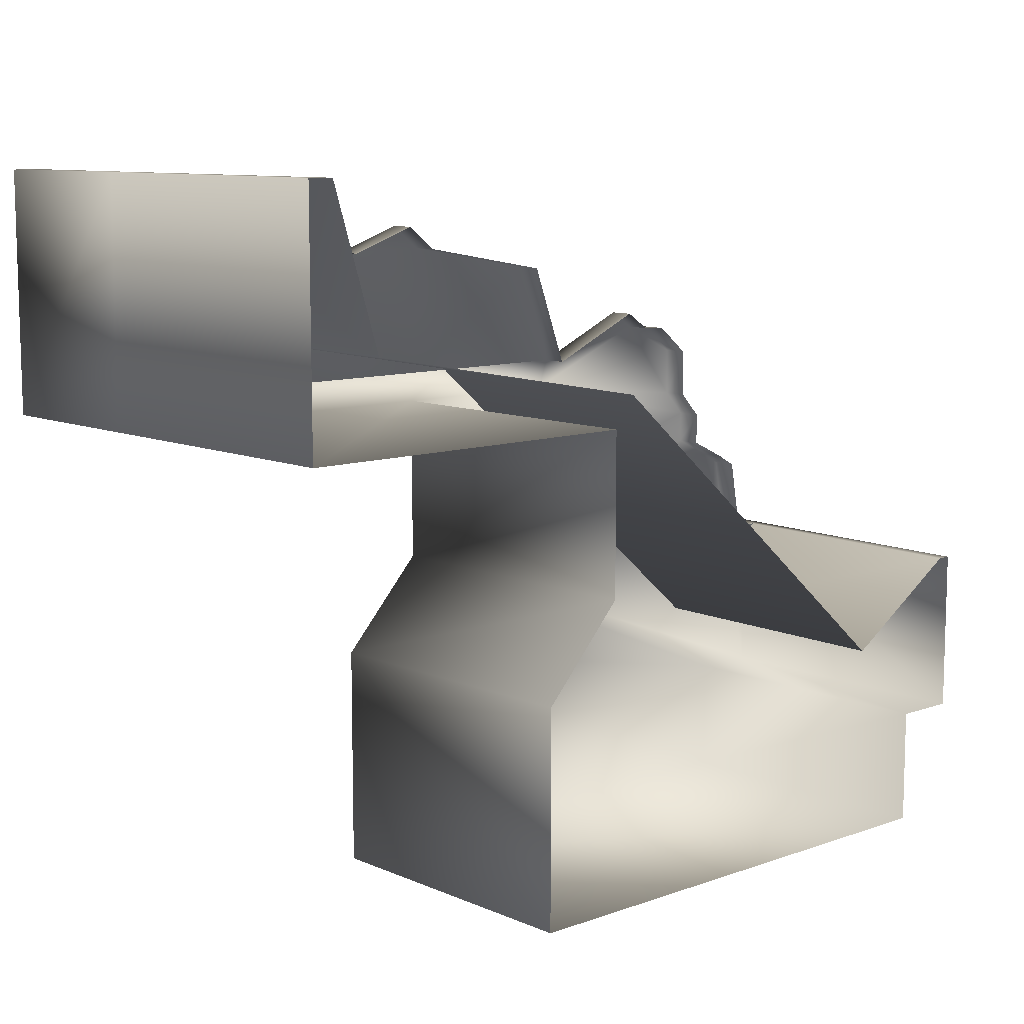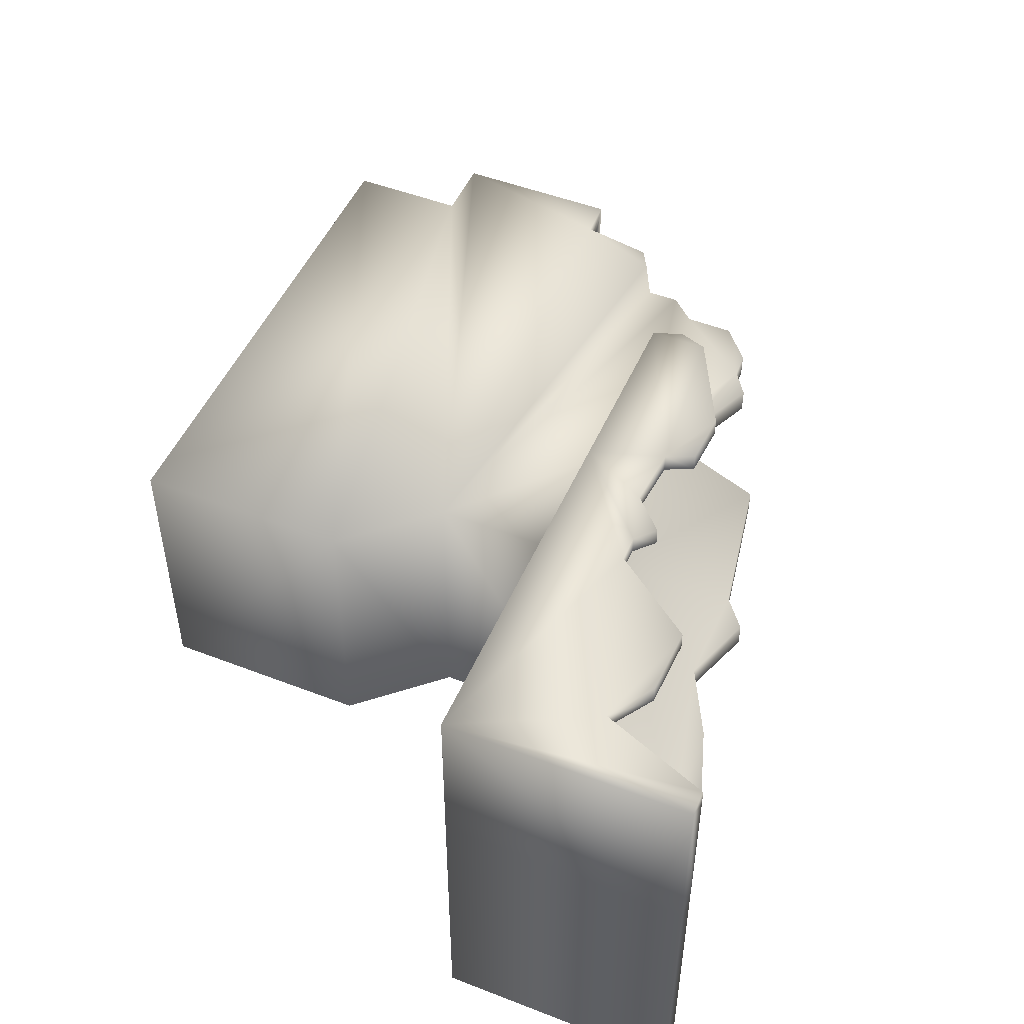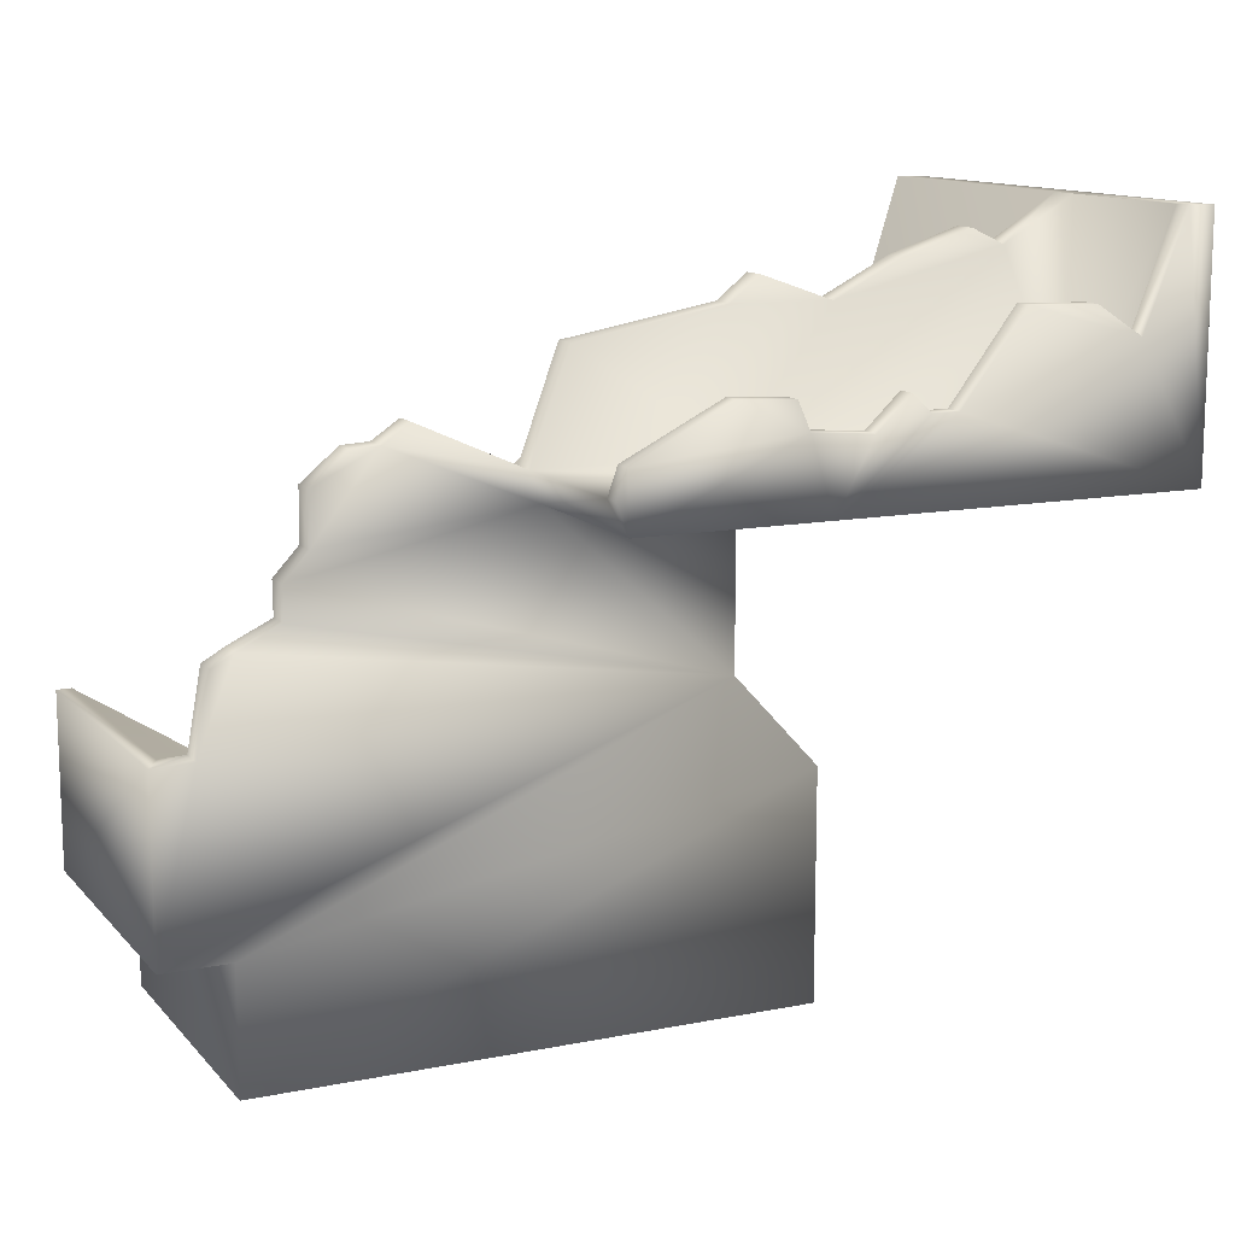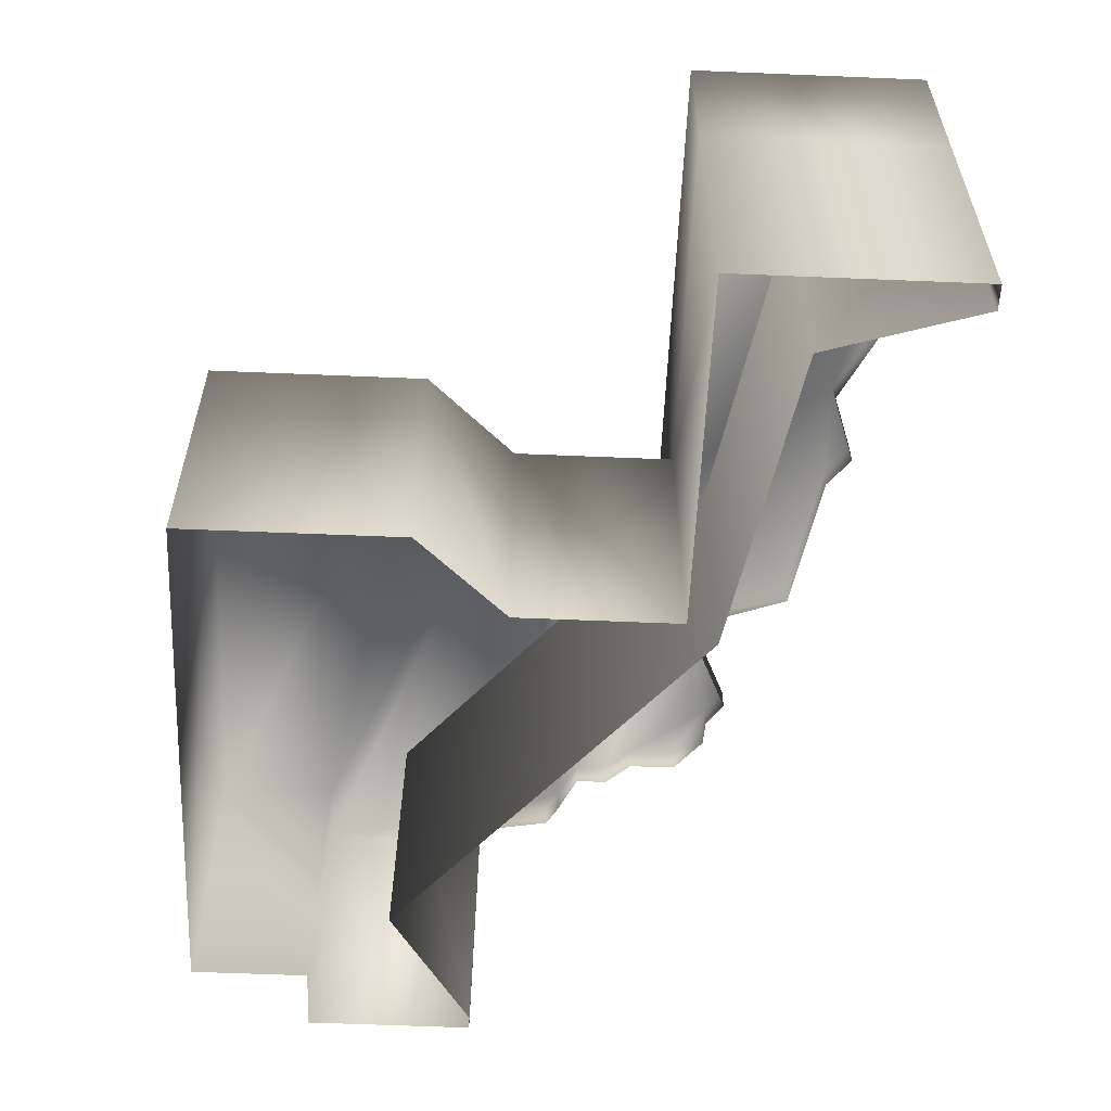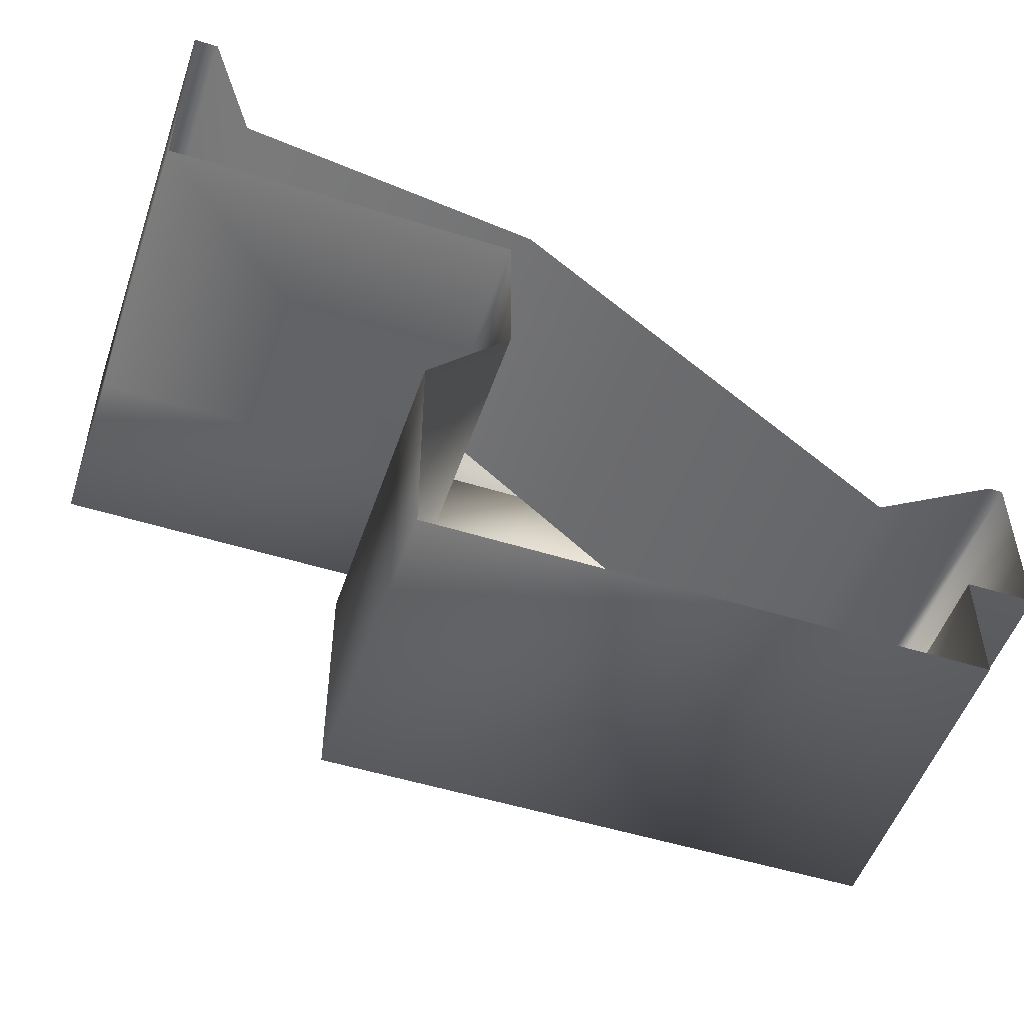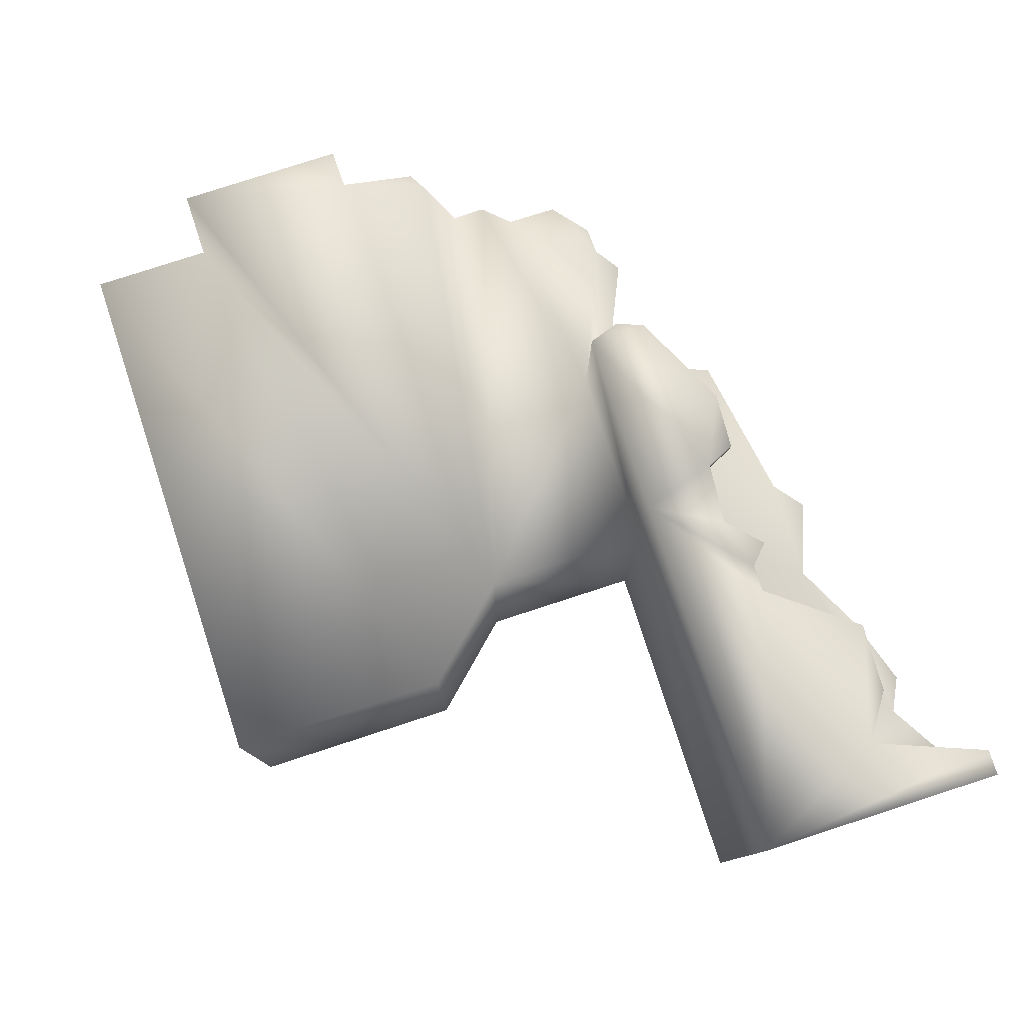
<metadata>
{"format":"obj","ext":"obj","renderer":"f3d","projection":"perspective","resolution":1024,"background":"white","views":[{"elev":9.8,"azim":-42.3,"up":"+Z"},{"elev":49.6,"azim":-66.9,"up":"+Y"},{"elev":12.4,"azim":154.9,"up":"+Z"},{"elev":-57.3,"azim":-92.5,"up":"+Y"},{"elev":-51.6,"azim":-18.7,"up":"+Z"},{"elev":79.2,"azim":-108.0,"up":"+Y"}]}
</metadata>
<code>
g fcbg_cityforest_building_0022
v -2.139 3.915 -1.778
v -2.139 3.915 -4.658
v 4.851 3.915 -4.658
v 4.851 3.915 -3.109
v -1.053 3.915 -0.5969
v 5.709 3.915 -3.109
v 5.202 3.915 -0.8771
v 5.71 3.915 -0.8896
v 4.759 3.915 0.2393
v 5.027 3.915 0.08585
v 4.224 3.915 0.4985
v 4.229 3.915 0.9162
v 1.308 3.915 1.537
v -1.053 3.915 1.537
v 3.919 3.915 1.251
v 3.112 3.915 2.289
v 1.435 3.915 1.914
v 2.775 3.915 2.517
v 3.913 3.915 1.889
v 3.453 3.915 2.27
v -1.053 3.915 1.537
v -5.708 -0.0008464 1.537
v -1.053 -0.0008464 1.537
v -5.708 3.892 1.537
v -5.708 6.116 1.537
v -1.053 6.116 1.537
v 1.308 6.116 1.537
v 1.308 3.915 1.537
v 4.851 -0.0008464 -3.109
v 4.851 3.915 -3.109
v 4.851 3.915 -4.658
v 4.851 -0.0008464 -4.658
v 4.851 -0.0008464 -4.658
v 4.851 3.915 -4.658
v -2.139 3.915 -4.658
v -2.139 -0.0008464 -4.658
v -2.139 -0.0008464 -4.658
v -2.139 3.915 -4.658
v -2.139 3.915 -1.778
v -2.139 -0.0008464 -1.778
v -1.053 -0.0008464 -0.5969
v -1.053 3.915 -0.5969
v -1.053 -0.0008464 1.537
v -1.053 3.915 1.537
v 5.709 3.915 -3.109
v 4.851 3.915 -3.109
v 4.851 -0.0008464 -3.109
v 5.709 -0.0008464 -3.109
v -5.708 3.892 1.537
v -5.71 -0.0008354 4.656
v -5.708 -0.0008464 1.537
v -5.71 3.863 4.656
v -5.708 6.116 1.537
v -5.71 6.116 4.656
v 5.71 3.915 -0.8896
v 5.709 3.915 -3.109
v 5.709 -0.0008464 -3.109
v 5.71 -0.0008464 -0.9276
v 1.435 3.915 1.914
v 0.9459 3.915 3.248
v -1.053 3.915 1.914
v -0.9518 3.915 3.586
v -2.253 3.915 3.564
v -1.333 3.915 3.89
v -4.461 3.915 4.108
v -5.384 3.915 1.916
v -5.384 3.915 4.658
v -3.137 3.915 4.016
v -4.037 3.915 4.31
v -5.384 5.87 4.658
v -5.384 5.87 1.916
v -5.384 3.915 1.916
v -5.384 3.915 4.658
v -5.384 5.87 1.916
v -1.053 3.915 1.914
v -5.384 3.915 1.916
v -1.053 5.87 1.914
v 1.435 3.915 1.914
v 1.435 5.87 1.914
v 1.435 5.87 1.914
v 1.308 3.915 1.537
v 1.435 3.915 1.914
v 1.308 6.116 1.537
v 1.435 6.116 1.914
v -5.384 5.87 4.658
v -5.71 6.116 4.656
v -5.384 6.116 4.658
v -5.384 3.915 4.658
v -5.71 3.863 4.656
v -5.384 3.544 4.658
v -5.71 -0.0008354 4.656
v -5.384 -0.0008354 4.658
v -5.384 6.116 4.658
v -4.835 6.116 3.26
v -4.835 5.87 3.26
v -5.384 5.87 4.658
v -4.835 6.116 3.26
v -4.244 5.87 3.643
v -4.835 5.87 3.26
v -4.244 6.116 3.643
v -3.372 5.87 3.671
v -3.372 6.116 3.671
v -3.372 6.116 3.671
v -2.546 5.87 2.588
v -3.372 5.87 3.671
v -2.546 6.116 2.588
v -2.203 5.87 2.589
v -2.203 6.116 2.589
v -1.959 5.87 2.818
v -1.959 6.116 2.818
v -1.532 5.87 2.415
v -1.532 6.116 2.415
v -0.7588 5.87 2.478
v -0.7588 6.116 2.478
v -0.7588 6.116 2.478
v -0.5991 6.116 2.828
v -0.5991 5.87 2.828
v -0.7588 5.87 2.478
v -0.5991 6.116 2.828
v 0.09826 5.87 2.866
v -0.5991 5.87 2.828
v 0.09826 6.116 2.866
v 1.314 5.87 2.256
v 1.314 6.116 2.256
v 1.314 6.116 2.256
v 1.435 6.116 1.914
v 1.435 5.87 1.914
v 1.314 5.87 2.256
v -0.7588 6.116 2.478
v 0.09826 6.116 2.866
v -0.5991 6.116 2.828
v 1.314 6.116 2.256
v 1.308 6.116 1.537
v 1.435 6.116 1.914
v -1.053 6.116 1.537
v -1.532 6.116 2.415
v -2.203 6.116 2.589
v -1.959 6.116 2.818
v -2.546 6.116 2.588
v -5.708 6.116 1.537
v -4.835 6.116 3.26
v -3.372 6.116 3.671
v -4.244 6.116 3.643
v -5.384 6.116 4.658
v -5.71 6.116 4.656
v -4.461 3.915 4.108
v -5.384 3.544 4.658
v -5.384 3.915 4.658
v -4.461 3.584 4.108
v -4.037 3.915 4.31
v -4.037 3.584 4.31
v -3.137 3.915 4.016
v -3.137 3.584 4.016
v -2.253 3.915 3.564
v -2.253 3.584 3.564
v -1.333 3.915 3.89
v -1.333 3.584 3.89
v -0.9518 3.915 3.586
v -0.9518 3.584 3.586
v 0.9459 3.915 3.248
v 0.9459 3.584 3.248
v 1.435 3.915 1.914
v 1.435 3.584 1.914
v 2.775 3.915 2.517
v 2.775 3.584 2.517
v 1.435 3.584 1.914
v 1.435 3.915 1.914
v 3.112 3.915 2.289
v 2.775 3.584 2.517
v 2.775 3.915 2.517
v 3.112 3.584 2.289
v 3.453 3.915 2.27
v 3.453 3.584 2.27
v 3.913 3.915 1.889
v 3.913 3.584 1.889
v 3.919 3.915 1.251
v 3.919 3.584 1.251
v 4.229 3.915 0.9162
v 4.229 3.584 0.9162
v 4.224 3.915 0.4985
v 4.224 3.584 0.4985
v 4.759 3.915 0.2393
v 4.759 3.584 0.2393
v 5.027 3.915 0.08585
v 5.027 3.584 0.08585
v 5.202 3.915 -0.8771
v 5.202 3.584 -0.8771
v 5.71 3.915 -0.8896
v 5.528 3.581 -0.8896
v 5.202 3.584 -0.8771
v 5.202 3.915 -0.8771
v 5.71 -0.0008464 -0.9276
v 5.525 -0.0008464 -0.9276
v 5.528 3.581 -0.8896
v 5.71 3.915 -0.8896
v 5.525 -0.0008464 -0.9276
v 3.82 -0.0008464 -2.021
v 3.823 3.581 -1.983
v 5.528 3.581 -0.8896
v 3.82 -0.0008464 -2.021
v -0.7668 3.581 1.98
v 3.823 3.581 -1.983
v -0.7697 -0.0008354 1.942
v -4.766 3.581 2.717
v -4.769 -0.0008464 2.679
v -5.384 3.544 4.658
v -5.384 -0.0008354 4.658
g fcbg_cityforest_building_0022_0
f 3 2 1
f 4 3 1
f 1 5 4
f 5 6 4
f 5 7 6
f 6 7 8
f 9 7 5
f 10 7 9
f 11 9 5
f 12 11 5
f 13 12 5
f 14 13 5
f 15 12 13
f 16 15 13
f 13 17 16
f 17 18 16
f 19 15 16
f 20 19 16
f 23 22 21
f 22 24 21
f 24 25 21
f 25 26 21
f 21 26 27
f 28 21 27
f 31 30 29
f 32 31 29
f 35 34 33
f 36 35 33
f 39 38 37
f 40 39 37
f 39 40 41
f 42 39 41
f 42 41 43
f 44 42 43
f 47 46 45
f 48 47 45
f 51 50 49
f 50 52 49
f 53 49 52
f 54 53 52
f 57 56 55
f 58 57 55
f 61 60 59
f 60 61 62
f 62 61 63
f 64 62 63
f 63 61 65
f 65 61 66
f 67 65 66
f 68 63 65
f 69 68 65
f 72 71 70
f 73 72 70
f 76 75 74
f 75 77 74
f 75 78 77
f 78 79 77
f 82 81 80
f 81 83 80
f 84 80 83
f 87 86 85
f 85 86 88
f 88 86 89
f 90 88 89
f 89 91 90
f 92 90 91
f 95 94 93
f 96 95 93
f 99 98 97
f 98 100 97
f 98 101 100
f 101 102 100
f 105 104 103
f 104 106 103
f 104 107 106
f 107 108 106
f 107 109 108
f 109 110 108
f 109 111 110
f 111 112 110
f 111 113 112
f 113 114 112
f 117 116 115
f 118 117 115
f 121 120 119
f 120 122 119
f 120 123 122
f 123 124 122
f 127 126 125
f 128 127 125
f 131 130 129
f 130 132 129
f 132 133 129
f 134 133 132
f 133 135 129
f 129 135 136
f 136 135 137
f 138 136 137
f 139 137 135
f 140 139 135
f 141 139 140
f 142 139 141
f 143 142 141
f 144 141 140
f 145 144 140
f 148 147 146
f 147 149 146
f 146 149 150
f 149 151 150
f 150 151 152
f 151 153 152
f 152 153 154
f 153 155 154
f 154 155 156
f 155 157 156
f 156 157 158
f 157 159 158
f 158 159 160
f 159 161 160
f 160 161 162
f 161 163 162
f 166 165 164
f 167 166 164
f 170 169 168
f 169 171 168
f 168 171 172
f 171 173 172
f 172 173 174
f 173 175 174
f 174 175 176
f 175 177 176
f 176 177 178
f 177 179 178
f 178 179 180
f 179 181 180
f 180 181 182
f 181 183 182
f 182 183 184
f 183 185 184
f 184 185 186
f 185 187 186
f 190 189 188
f 191 190 188
f 194 193 192
f 195 194 192
f 198 197 196
f 199 198 196
f 202 201 200
f 201 203 200
f 201 204 203
f 204 205 203
f 204 206 205
f 206 207 205

</code>
